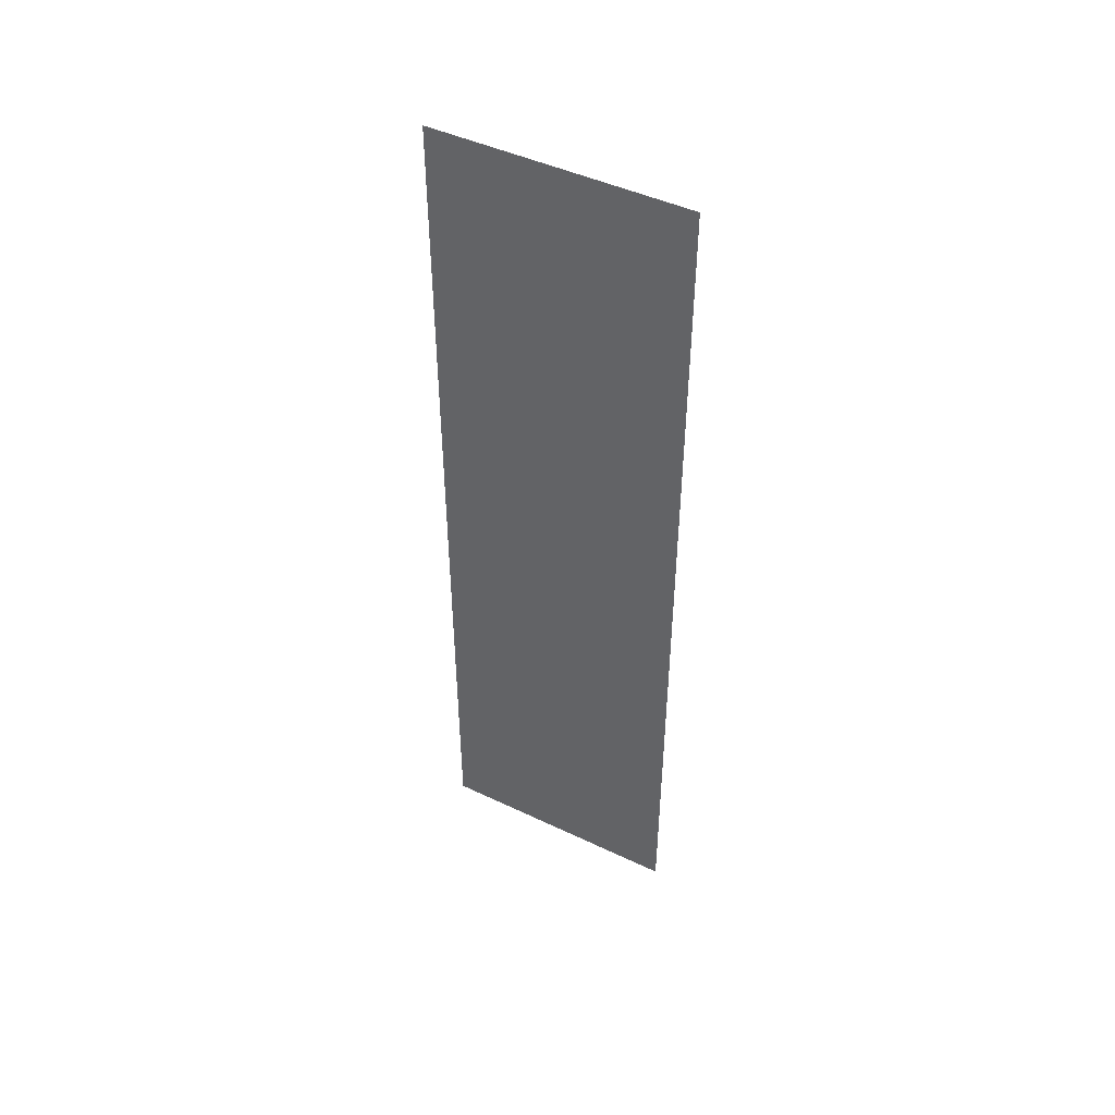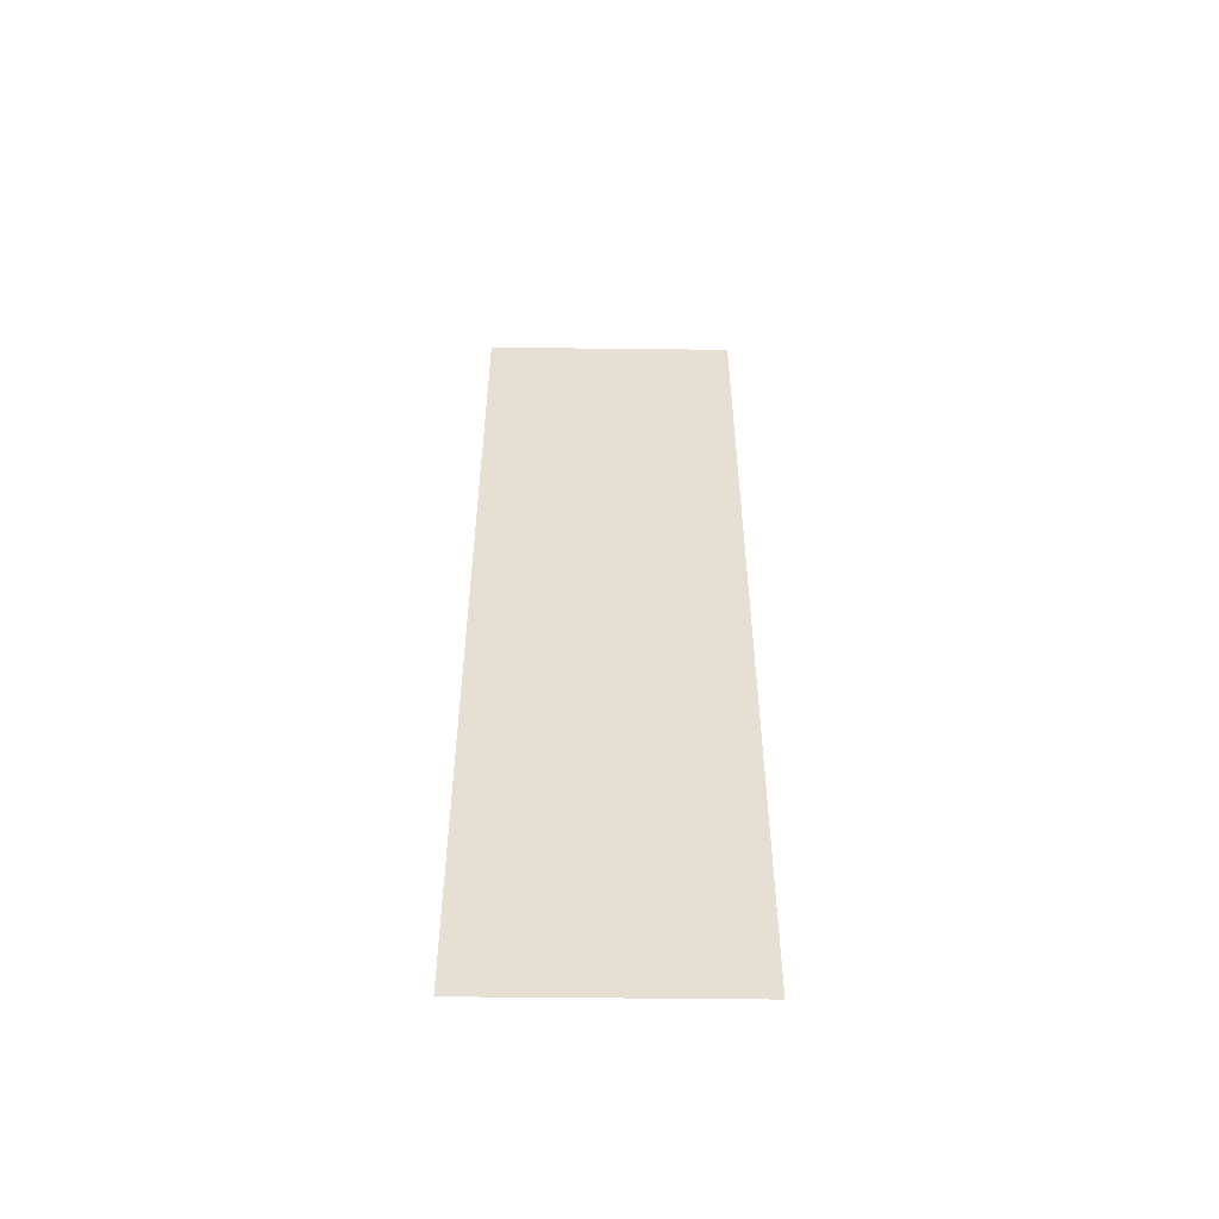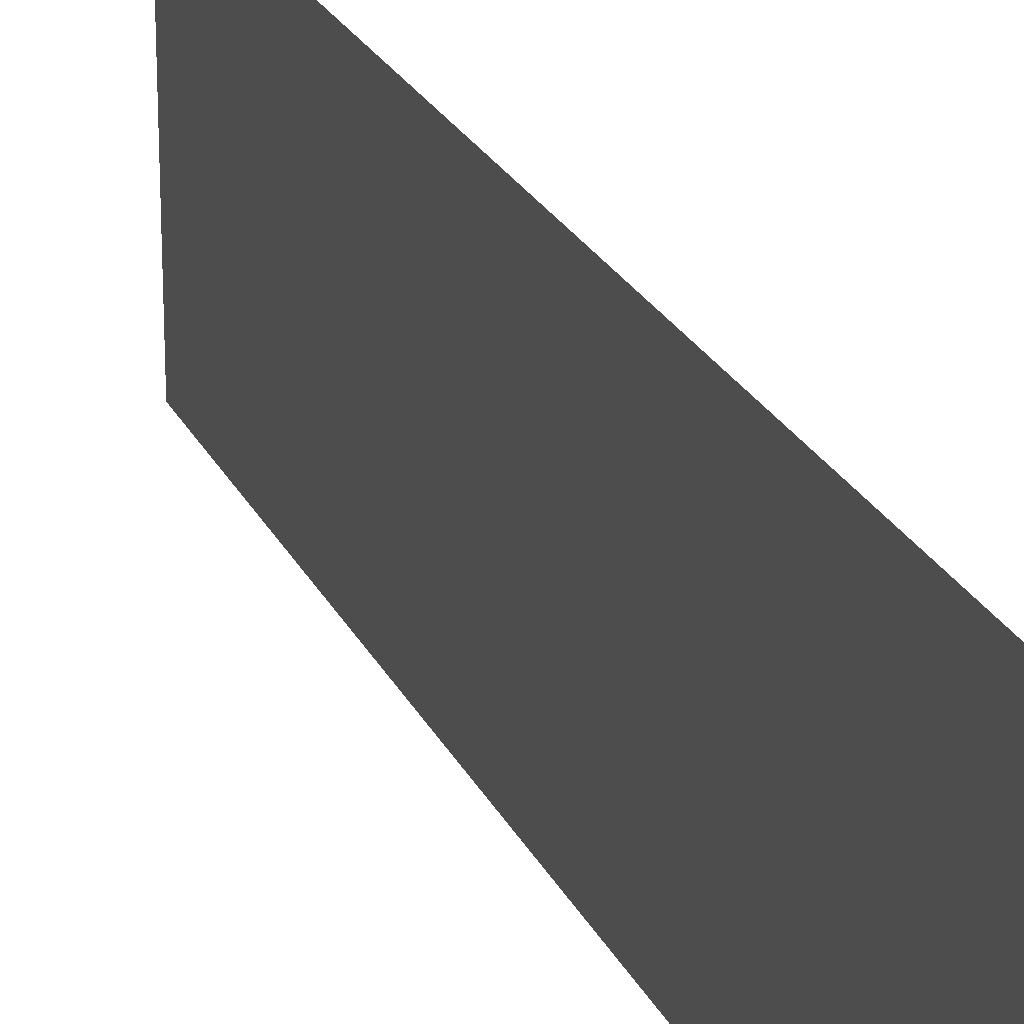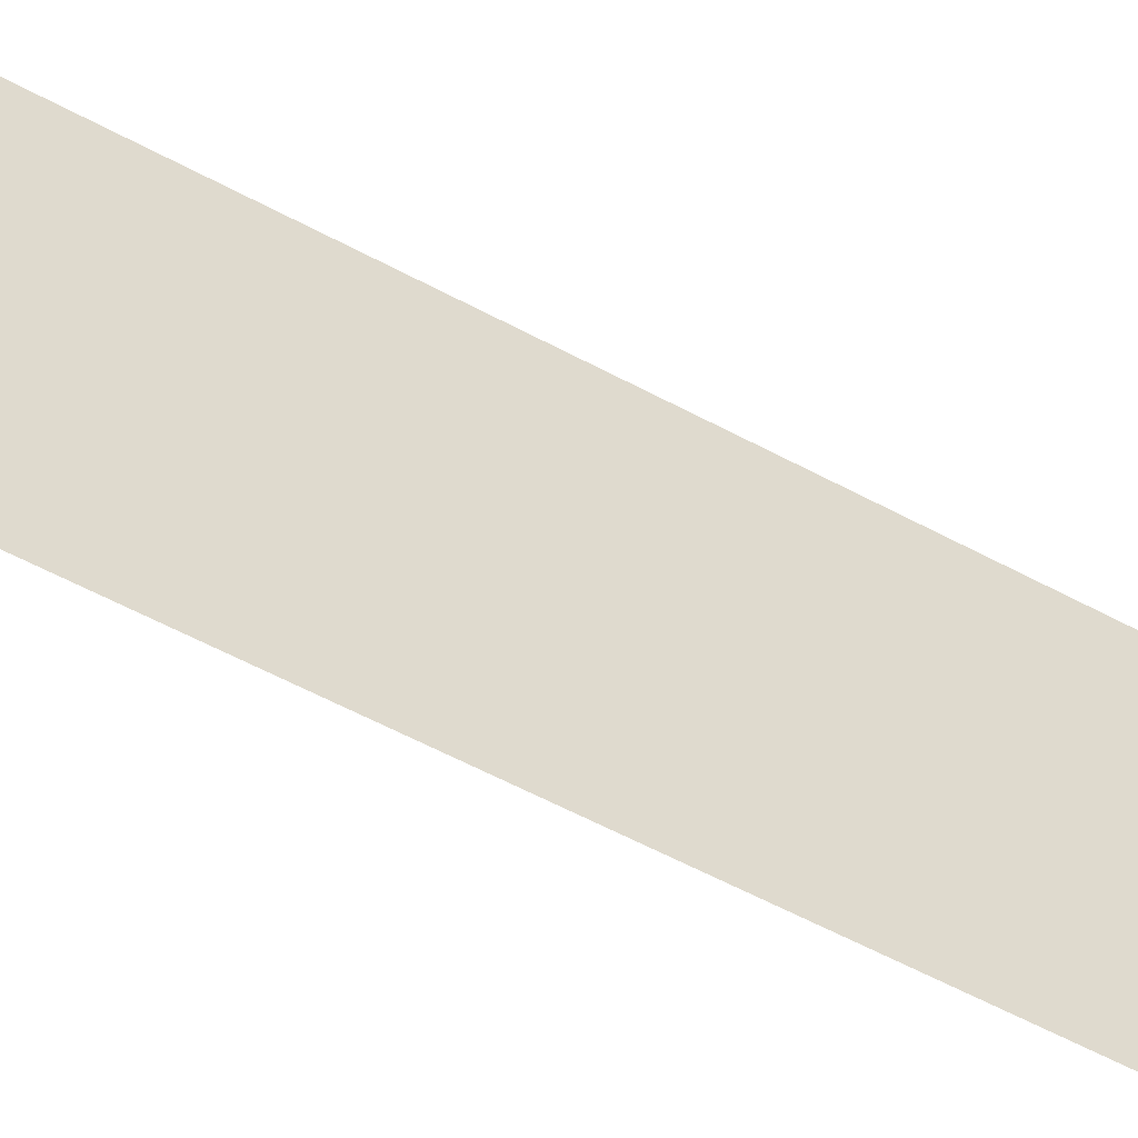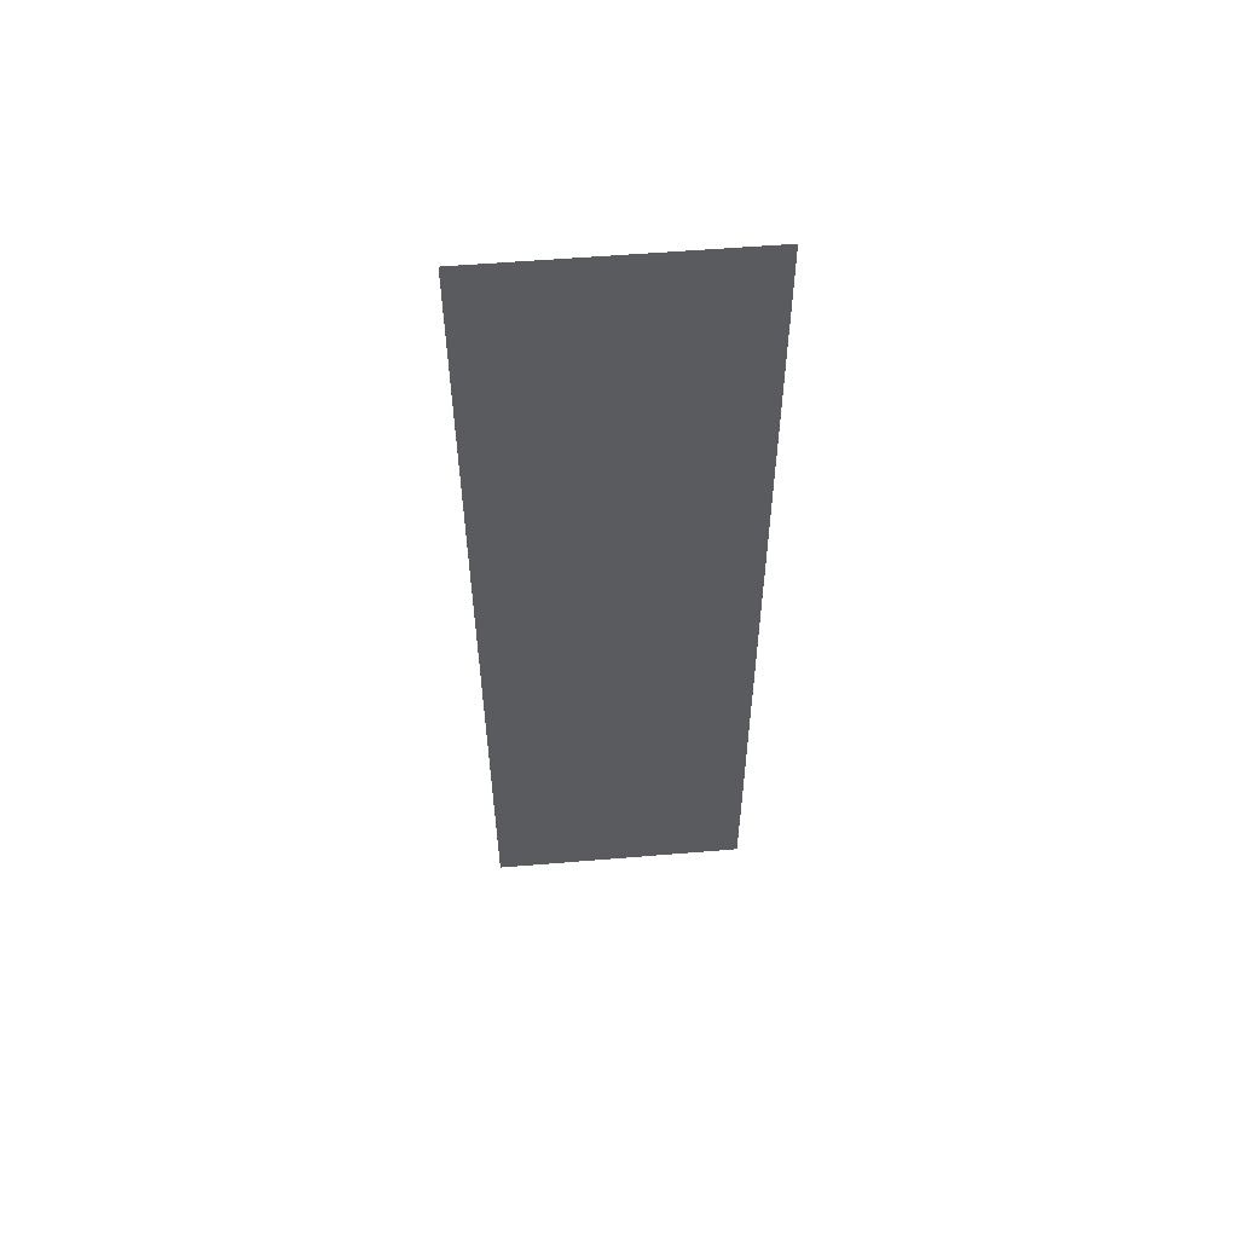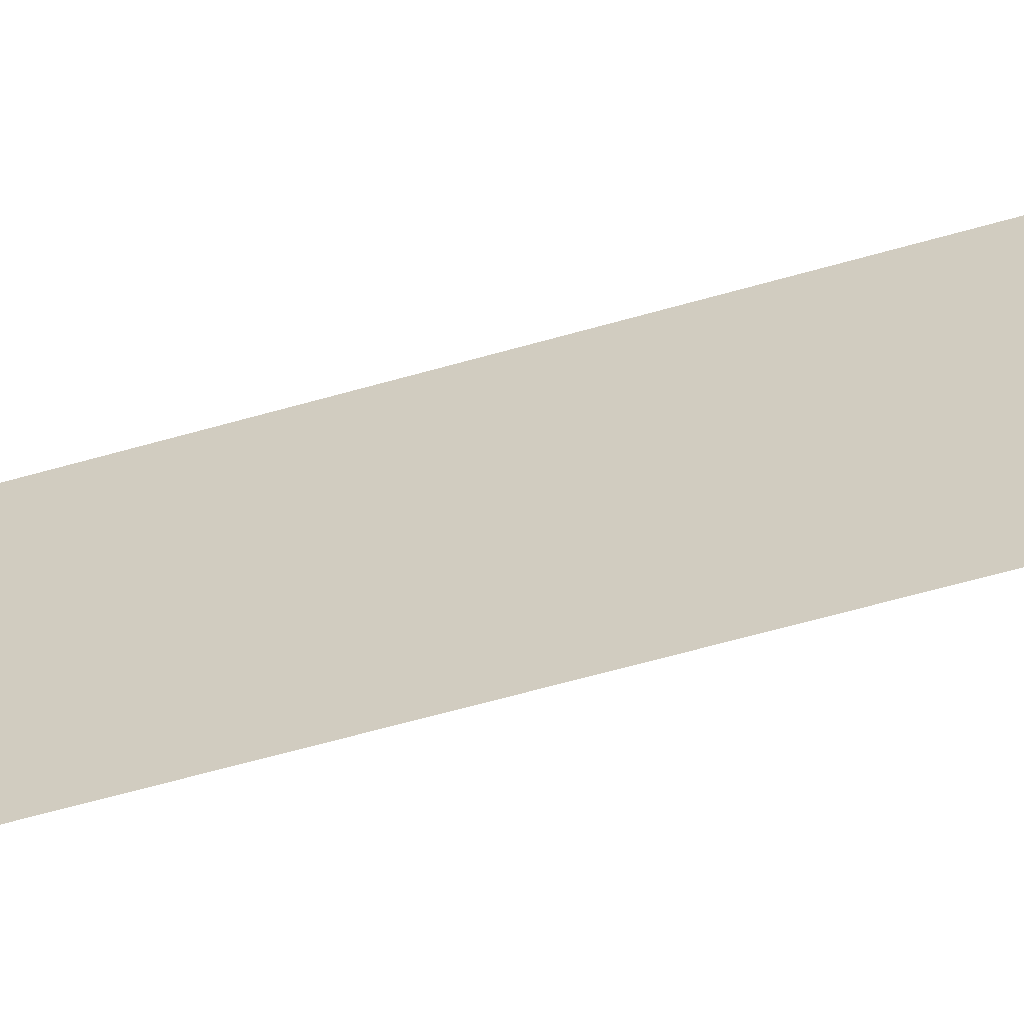
<metadata>
{"format":"obj","ext":"obj","renderer":"f3d","projection":"perspective","resolution":1024,"background":"white","views":[{"elev":46.5,"azim":-61.6,"up":"+Y"},{"elev":-52.0,"azim":89.3,"up":"+Y"},{"elev":22.8,"azim":-19.8,"up":"+Z"},{"elev":-54.5,"azim":59.8,"up":"+Z"},{"elev":55.9,"azim":-95.0,"up":"+Y"},{"elev":-60.7,"azim":106.4,"up":"+Z"}]}
</metadata>
<code>
v  20.85 192.9 -3.546
v  20.85 10.52 -3.546
v  20.85 10.52 -54.3
v  20.85 192.9 -54.3
g bezier_cabinet_TEST_mirror_plane
f 1 2 3
f 3 4 1

</code>
